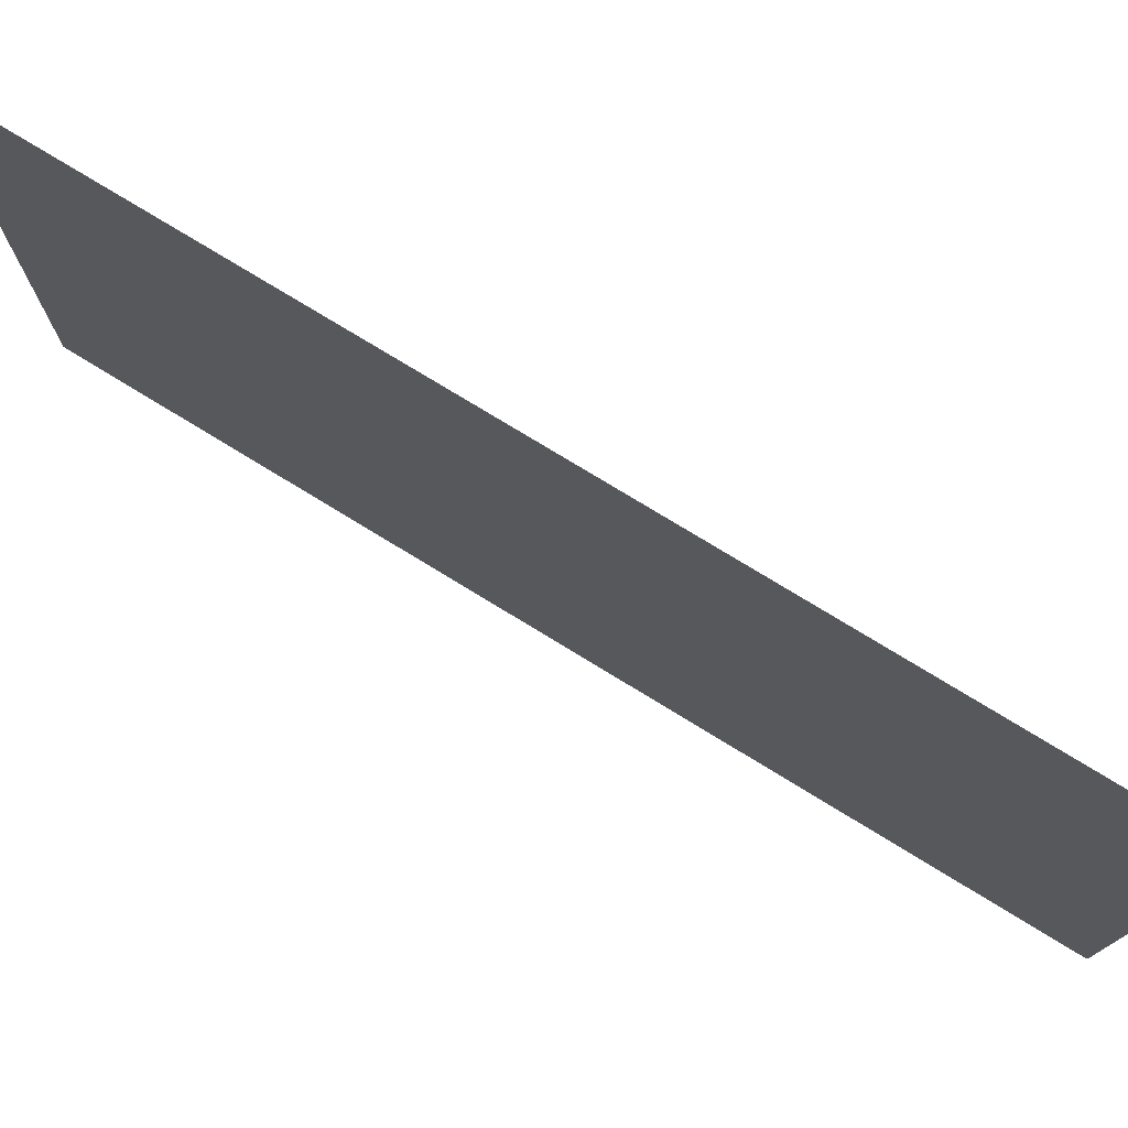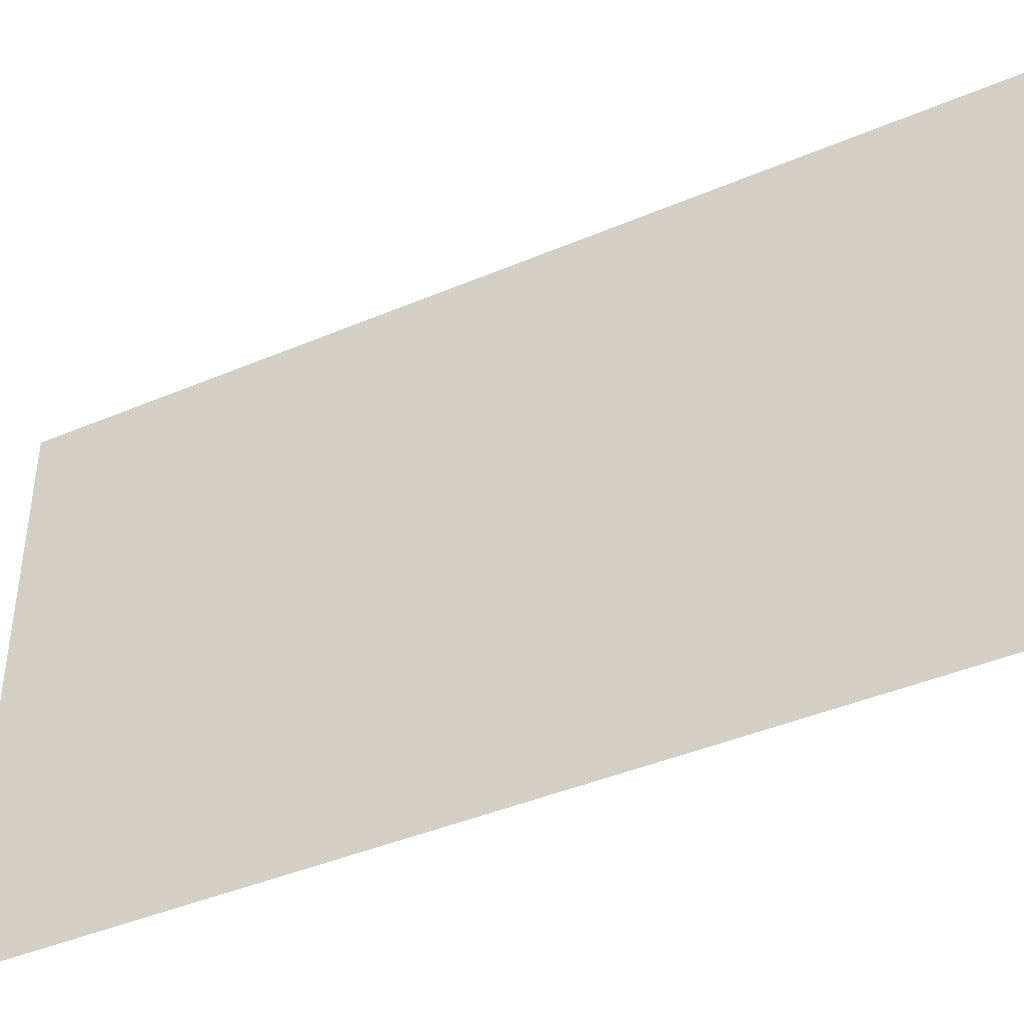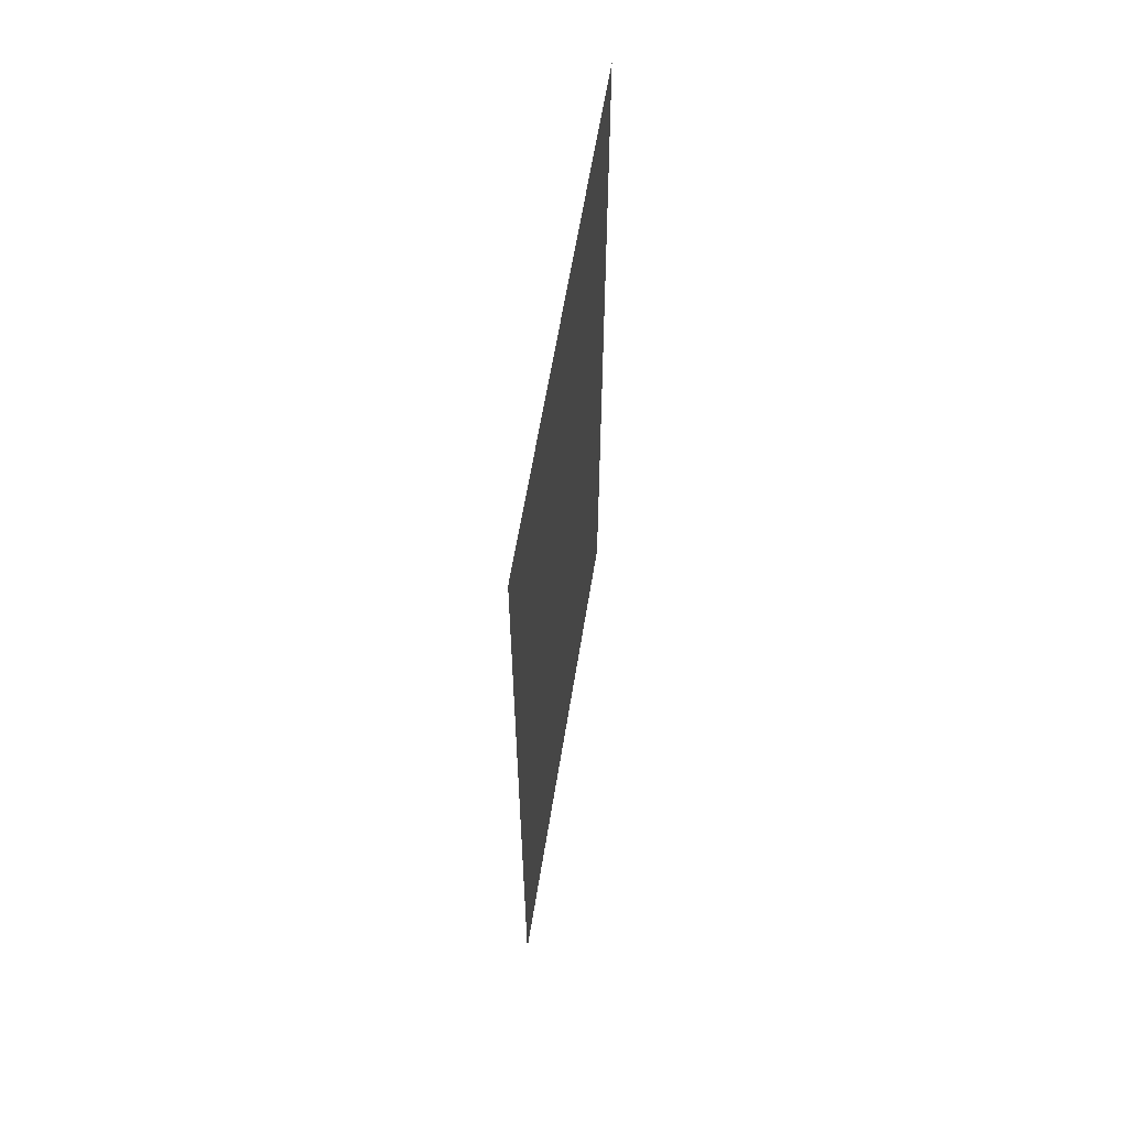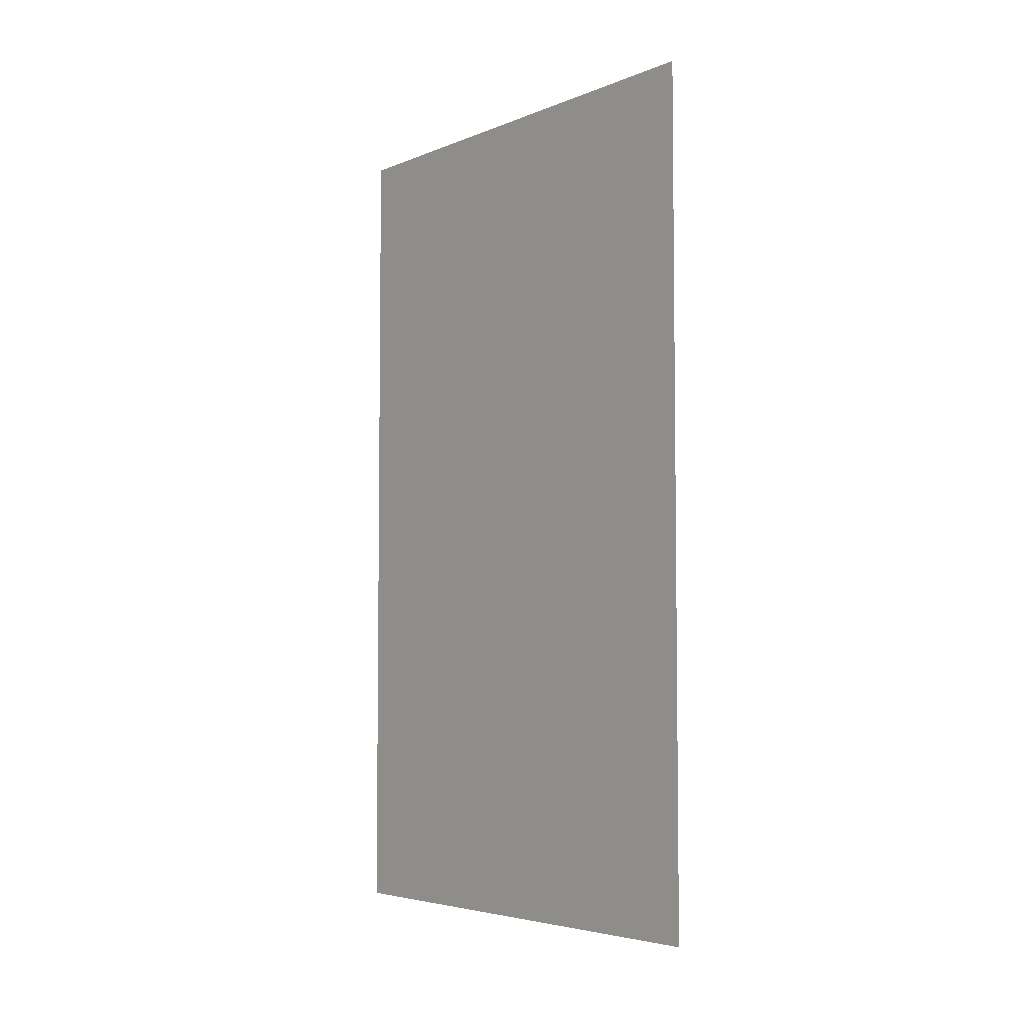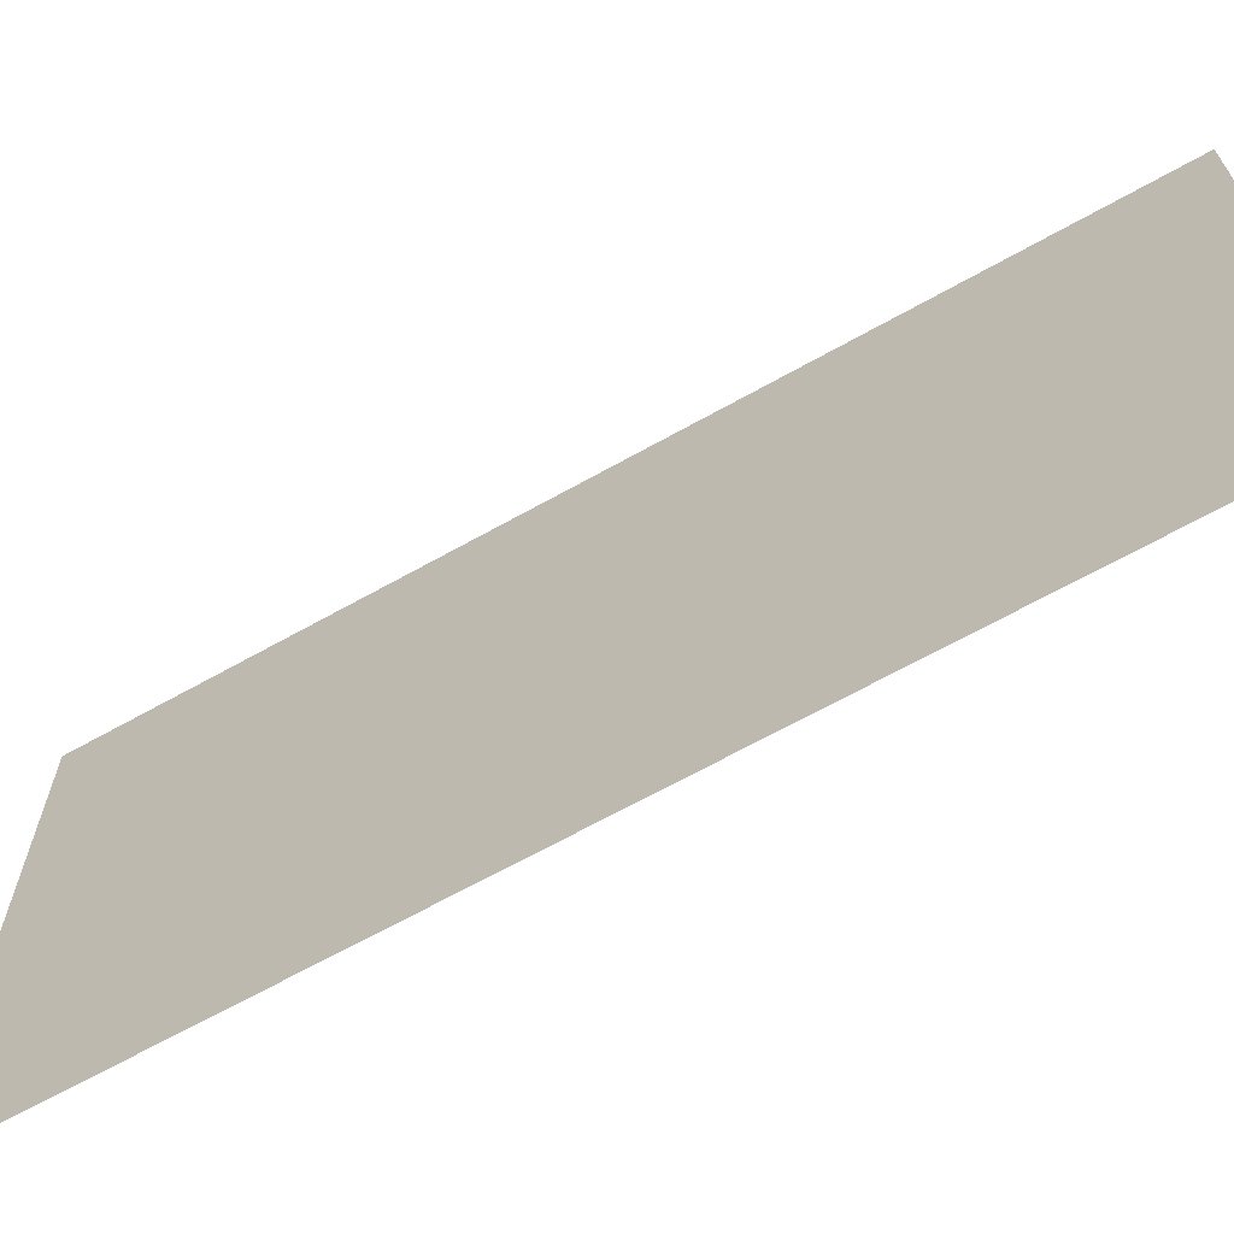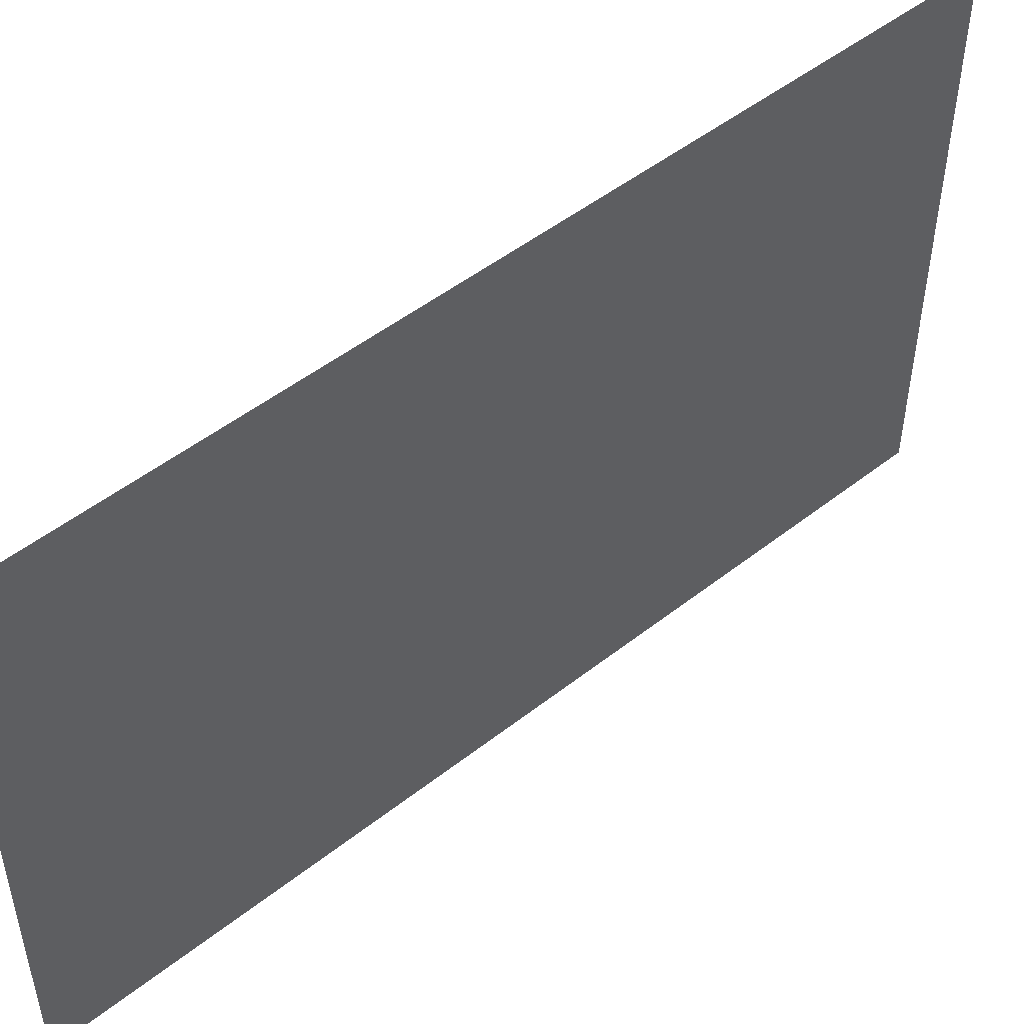
<metadata>
{"format":"obj","ext":"obj","renderer":"f3d","projection":"perspective","resolution":1024,"background":"white","views":[{"elev":76.8,"azim":-58.6,"up":"+Y"},{"elev":-42.5,"azim":116.9,"up":"+Y"},{"elev":61.6,"azim":9.0,"up":"+Z"},{"elev":-4.7,"azim":-38.7,"up":"+Z"},{"elev":-67.1,"azim":119.3,"up":"+Y"},{"elev":49.5,"azim":49.0,"up":"+Y"}]}
</metadata>
<code>
v 19.12 0.6171 0
v 19.13 1.799 0
v 19.12 0.6171 2
v 19.13 1.799 2
f 1 2 3
f 2 3 4

</code>
